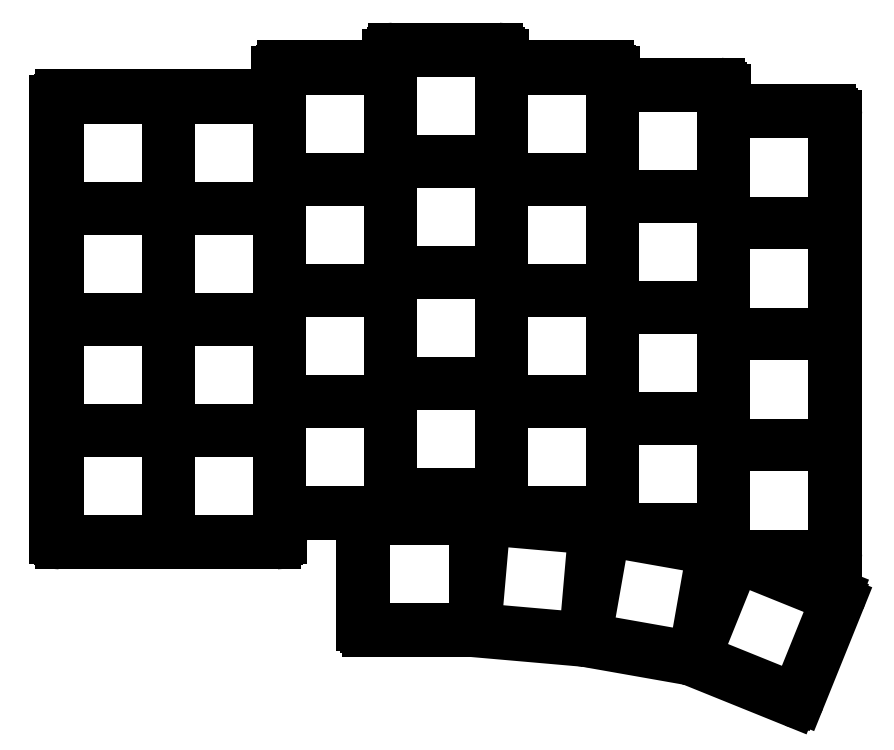
<metadata>
{"format":"dxf","ext":"dxf","renderer":"ezdxf+matplotlib","layout":"modelspace","background":"white","min_lineweight":24,"dpi":150}
</metadata>
<code>
0
SECTION
2
ENTITIES
0
LINE
8
0
10
91
20
-110
11
128
21
-110
0
LINE
8
0
10
90
20
-109
11
90
21
-34
0
LINE
8
0
10
91
20
-33
11
127
21
-33
0
LINE
8
0
10
129
20
-109
11
129
21
-106
0
LINE
8
0
10
130
20
-105
11
141.5
21
-105
0
LINE
8
0
10
129
20
-28
11
146
21
-28
0
LINE
8
0
10
128
20
-29
11
128
21
-32
0
LINE
8
0
10
167
20
-27
11
167
21
-26
0
LINE
8
0
10
166
20
-25
11
148
21
-25
0
LINE
8
0
10
147
20
-26
11
147
21
-27
0
LINE
8
0
10
186
20
-30
11
186
21
-29
0
LINE
8
0
10
168
20
-28
11
185
21
-28
0
LINE
8
0
10
205
20
-34.5
11
205
21
-32
0
LINE
8
0
10
187
20
-31
11
204
21
-31
0
LINE
8
0
10
214.4
20
-112.5
11
223
21
-112.5
0
LINE
8
0
10
224
20
-111.5
11
224
21
-36.5
0
LINE
8
0
10
206
20
-35.5
11
223
21
-35.5
0
LINE
8
0
10
143.5
20
-125
11
161.4
21
-125
0
LINE
8
0
10
142.5
20
-124
11
142.5
21
-106
0
LINE
8
0
10
161.5
20
-125
11
180.8
21
-126.7
0
LINE
8
0
10
180.8
20
-126.7
11
198.8
21
-129.9
0
LINE
8
0
10
199
20
-129.9
11
216.4
21
-137
0
LINE
8
0
10
217.7
20
-136.4
11
224.4
21
-119.7
0
LINE
8
0
10
223.9
20
-118.4
11
214
21
-114.4
0
ARC
8
0
10
128
20
-109
40
1
50
270
51
0
0
ARC
8
0
10
130
20
-106
40
1
50
90
51
180
0
ARC
8
0
10
141.5
20
-106
40
1
50
0
51
90
0
ARC
8
0
10
143.5
20
-124
40
1
50
180
51
270
0
ARC
8
0
10
161.4
20
-126
40
1
50
85
51
90
0
ARC
8
0
10
180.7
20
-127.7
40
1
50
80
51
85
0
ARC
8
0
10
198.6
20
-130.8
40
1
50
68
51
80
0
ARC
8
0
10
216.8
20
-136
40
1
50
248
51
338
0
ARC
8
0
10
223.5
20
-119.3
40
1
50
338
51
68
0
ARC
8
0
10
214.4
20
-113.5
40
1
50
90
51
248
0
ARC
8
0
10
223
20
-111.5
40
1
50
270
51
0
0
ARC
8
0
10
223
20
-36.5
40
1
50
0
51
90
0
ARC
8
0
10
206
20
-34.5
40
1
50
180
51
270
0
ARC
8
0
10
204
20
-32
40
1
50
0
51
90
0
ARC
8
0
10
187
20
-30
40
1
50
180
51
270
0
ARC
8
0
10
185
20
-29
40
1
50
0
51
90
0
ARC
8
0
10
168
20
-27
40
1
50
180
51
270
0
ARC
8
0
10
166
20
-26
40
1
50
0
51
90
0
ARC
8
0
10
148
20
-26
40
1
50
90
51
180
0
ARC
8
0
10
146
20
-27
40
1
50
270
51
0
0
ARC
8
0
10
129
20
-29
40
1
50
90
51
180
0
ARC
8
0
10
127
20
-32
40
1
50
270
51
0
0
ARC
8
0
10
91
20
-34
40
1
50
90
51
180
0
ARC
8
0
10
91
20
-109
40
1
50
180
51
270
0
LINE
8
0
10
90.75
20
-109.2
11
109.2
21
-109.2
0
LINE
8
0
10
109.2
20
-109.2
11
109.2
21
-90.75
0
LINE
8
0
10
109.2
20
-90.75
11
90.75
21
-90.75
0
LINE
8
0
10
90.75
20
-90.75
11
90.75
21
-109.2
0
LINE
8
0
10
90.75
20
-90.25
11
109.2
21
-90.25
0
LINE
8
0
10
109.2
20
-90.25
11
109.2
21
-71.75
0
LINE
8
0
10
109.2
20
-71.75
11
90.75
21
-71.75
0
LINE
8
0
10
90.75
20
-71.75
11
90.75
21
-90.25
0
LINE
8
0
10
90.75
20
-71.25
11
109.2
21
-71.25
0
LINE
8
0
10
109.2
20
-71.25
11
109.2
21
-52.75
0
LINE
8
0
10
109.2
20
-52.75
11
90.75
21
-52.75
0
LINE
8
0
10
90.75
20
-52.75
11
90.75
21
-71.25
0
LINE
8
0
10
90.75
20
-52.25
11
109.2
21
-52.25
0
LINE
8
0
10
109.2
20
-52.25
11
109.2
21
-33.75
0
LINE
8
0
10
109.2
20
-33.75
11
90.75
21
-33.75
0
LINE
8
0
10
90.75
20
-33.75
11
90.75
21
-52.25
0
LINE
8
0
10
109.8
20
-109.2
11
128.2
21
-109.2
0
LINE
8
0
10
128.2
20
-109.2
11
128.2
21
-90.75
0
LINE
8
0
10
128.2
20
-90.75
11
109.8
21
-90.75
0
LINE
8
0
10
109.8
20
-90.75
11
109.8
21
-109.2
0
LINE
8
0
10
109.8
20
-90.25
11
128.2
21
-90.25
0
LINE
8
0
10
128.2
20
-90.25
11
128.2
21
-71.75
0
LINE
8
0
10
128.2
20
-71.75
11
109.8
21
-71.75
0
LINE
8
0
10
109.8
20
-71.75
11
109.8
21
-90.25
0
LINE
8
0
10
109.8
20
-71.25
11
128.2
21
-71.25
0
LINE
8
0
10
128.2
20
-71.25
11
128.2
21
-52.75
0
LINE
8
0
10
128.2
20
-52.75
11
109.8
21
-52.75
0
LINE
8
0
10
109.8
20
-52.75
11
109.8
21
-71.25
0
LINE
8
0
10
109.8
20
-52.25
11
128.2
21
-52.25
0
LINE
8
0
10
128.2
20
-52.25
11
128.2
21
-33.75
0
LINE
8
0
10
128.2
20
-33.75
11
109.8
21
-33.75
0
LINE
8
0
10
109.8
20
-33.75
11
109.8
21
-52.25
0
LINE
8
0
10
128.8
20
-104.2
11
147.2
21
-104.2
0
LINE
8
0
10
147.2
20
-104.2
11
147.2
21
-85.75
0
LINE
8
0
10
147.2
20
-85.75
11
128.8
21
-85.75
0
LINE
8
0
10
128.8
20
-85.75
11
128.8
21
-104.2
0
LINE
8
0
10
128.8
20
-85.25
11
147.2
21
-85.25
0
LINE
8
0
10
147.2
20
-85.25
11
147.2
21
-66.75
0
LINE
8
0
10
147.2
20
-66.75
11
128.8
21
-66.75
0
LINE
8
0
10
128.8
20
-66.75
11
128.8
21
-85.25
0
LINE
8
0
10
128.8
20
-66.25
11
147.2
21
-66.25
0
LINE
8
0
10
147.2
20
-66.25
11
147.2
21
-47.75
0
LINE
8
0
10
147.2
20
-47.75
11
128.8
21
-47.75
0
LINE
8
0
10
128.8
20
-47.75
11
128.8
21
-66.25
0
LINE
8
0
10
128.8
20
-47.25
11
147.2
21
-47.25
0
LINE
8
0
10
147.2
20
-47.25
11
147.2
21
-28.75
0
LINE
8
0
10
147.2
20
-28.75
11
128.8
21
-28.75
0
LINE
8
0
10
128.8
20
-28.75
11
128.8
21
-47.25
0
LINE
8
0
10
147.8
20
-101.2
11
166.2
21
-101.2
0
LINE
8
0
10
166.2
20
-101.2
11
166.2
21
-82.75
0
LINE
8
0
10
166.2
20
-82.75
11
147.8
21
-82.75
0
LINE
8
0
10
147.8
20
-82.75
11
147.8
21
-101.2
0
LINE
8
0
10
147.8
20
-82.25
11
166.2
21
-82.25
0
LINE
8
0
10
166.2
20
-82.25
11
166.2
21
-63.75
0
LINE
8
0
10
166.2
20
-63.75
11
147.8
21
-63.75
0
LINE
8
0
10
147.8
20
-63.75
11
147.8
21
-82.25
0
LINE
8
0
10
147.8
20
-63.25
11
166.2
21
-63.25
0
LINE
8
0
10
166.2
20
-63.25
11
166.2
21
-44.75
0
LINE
8
0
10
166.2
20
-44.75
11
147.8
21
-44.75
0
LINE
8
0
10
147.8
20
-44.75
11
147.8
21
-63.25
0
LINE
8
0
10
147.8
20
-44.25
11
166.2
21
-44.25
0
LINE
8
0
10
166.2
20
-44.25
11
166.2
21
-25.75
0
LINE
8
0
10
166.2
20
-25.75
11
147.8
21
-25.75
0
LINE
8
0
10
147.8
20
-25.75
11
147.8
21
-44.25
0
LINE
8
0
10
166.8
20
-104.2
11
185.2
21
-104.2
0
LINE
8
0
10
185.2
20
-104.2
11
185.2
21
-85.75
0
LINE
8
0
10
185.2
20
-85.75
11
166.8
21
-85.75
0
LINE
8
0
10
166.8
20
-85.75
11
166.8
21
-104.2
0
LINE
8
0
10
166.8
20
-85.25
11
185.2
21
-85.25
0
LINE
8
0
10
185.2
20
-85.25
11
185.2
21
-66.75
0
LINE
8
0
10
185.2
20
-66.75
11
166.8
21
-66.75
0
LINE
8
0
10
166.8
20
-66.75
11
166.8
21
-85.25
0
LINE
8
0
10
166.8
20
-66.25
11
185.2
21
-66.25
0
LINE
8
0
10
185.2
20
-66.25
11
185.2
21
-47.75
0
LINE
8
0
10
185.2
20
-47.75
11
166.8
21
-47.75
0
LINE
8
0
10
166.8
20
-47.75
11
166.8
21
-66.25
0
LINE
8
0
10
166.8
20
-47.25
11
185.2
21
-47.25
0
LINE
8
0
10
185.2
20
-47.25
11
185.2
21
-28.75
0
LINE
8
0
10
185.2
20
-28.75
11
166.8
21
-28.75
0
LINE
8
0
10
166.8
20
-28.75
11
166.8
21
-47.25
0
LINE
8
0
10
185.8
20
-107.2
11
204.2
21
-107.2
0
LINE
8
0
10
204.2
20
-107.2
11
204.2
21
-88.75
0
LINE
8
0
10
204.2
20
-88.75
11
185.8
21
-88.75
0
LINE
8
0
10
185.8
20
-88.75
11
185.8
21
-107.2
0
LINE
8
0
10
185.8
20
-88.25
11
204.2
21
-88.25
0
LINE
8
0
10
204.2
20
-88.25
11
204.2
21
-69.75
0
LINE
8
0
10
204.2
20
-69.75
11
185.8
21
-69.75
0
LINE
8
0
10
185.8
20
-69.75
11
185.8
21
-88.25
0
LINE
8
0
10
185.8
20
-69.25
11
204.2
21
-69.25
0
LINE
8
0
10
204.2
20
-69.25
11
204.2
21
-50.75
0
LINE
8
0
10
204.2
20
-50.75
11
185.8
21
-50.75
0
LINE
8
0
10
185.8
20
-50.75
11
185.8
21
-69.25
0
LINE
8
0
10
185.8
20
-50.25
11
204.2
21
-50.25
0
LINE
8
0
10
204.2
20
-50.25
11
204.2
21
-31.75
0
LINE
8
0
10
204.2
20
-31.75
11
185.8
21
-31.75
0
LINE
8
0
10
185.8
20
-31.75
11
185.8
21
-50.25
0
LINE
8
0
10
204.8
20
-111.8
11
223.2
21
-111.8
0
LINE
8
0
10
223.2
20
-111.8
11
223.2
21
-93.25
0
LINE
8
0
10
223.2
20
-93.25
11
204.8
21
-93.25
0
LINE
8
0
10
204.8
20
-93.25
11
204.8
21
-111.8
0
LINE
8
0
10
204.8
20
-92.75
11
223.2
21
-92.75
0
LINE
8
0
10
223.2
20
-92.75
11
223.2
21
-74.25
0
LINE
8
0
10
223.2
20
-74.25
11
204.8
21
-74.25
0
LINE
8
0
10
204.8
20
-74.25
11
204.8
21
-92.75
0
LINE
8
0
10
204.8
20
-73.75
11
223.2
21
-73.75
0
LINE
8
0
10
223.2
20
-73.75
11
223.2
21
-55.25
0
LINE
8
0
10
223.2
20
-55.25
11
204.8
21
-55.25
0
LINE
8
0
10
204.8
20
-55.25
11
204.8
21
-73.75
0
LINE
8
0
10
204.8
20
-54.75
11
223.2
21
-54.75
0
LINE
8
0
10
223.2
20
-54.75
11
223.2
21
-36.25
0
LINE
8
0
10
223.2
20
-36.25
11
204.8
21
-36.25
0
LINE
8
0
10
204.8
20
-36.25
11
204.8
21
-54.75
0
LINE
8
0
10
143.2
20
-124.2
11
161.8
21
-124.2
0
LINE
8
0
10
161.8
20
-124.2
11
161.8
21
-105.8
0
LINE
8
0
10
161.8
20
-105.8
11
143.2
21
-105.8
0
LINE
8
0
10
143.2
20
-105.8
11
143.2
21
-124.2
0
LINE
8
0
10
162.2
20
-124.3
11
180.7
21
-125.9
0
LINE
8
0
10
180.7
20
-125.9
11
182.3
21
-107.5
0
LINE
8
0
10
182.3
20
-107.5
11
163.8
21
-105.9
0
LINE
8
0
10
163.8
20
-105.9
11
162.2
21
-124.3
0
LINE
8
0
10
181.1
20
-126
11
199.3
21
-129.2
0
LINE
8
0
10
199.3
20
-129.2
11
202.6
21
-111
0
LINE
8
0
10
202.6
20
-111
11
184.3
21
-107.8
0
LINE
8
0
10
184.3
20
-107.8
11
181.1
21
-126
0
LINE
8
0
10
199.7
20
-129.4
11
216.9
21
-136.4
0
LINE
8
0
10
216.9
20
-136.4
11
223.8
21
-119.2
0
LINE
8
0
10
223.8
20
-119.2
11
206.7
21
-112.3
0
LINE
8
0
10
206.7
20
-112.3
11
199.7
21
-129.4
0
ENDSEC
0
EOF

</code>
